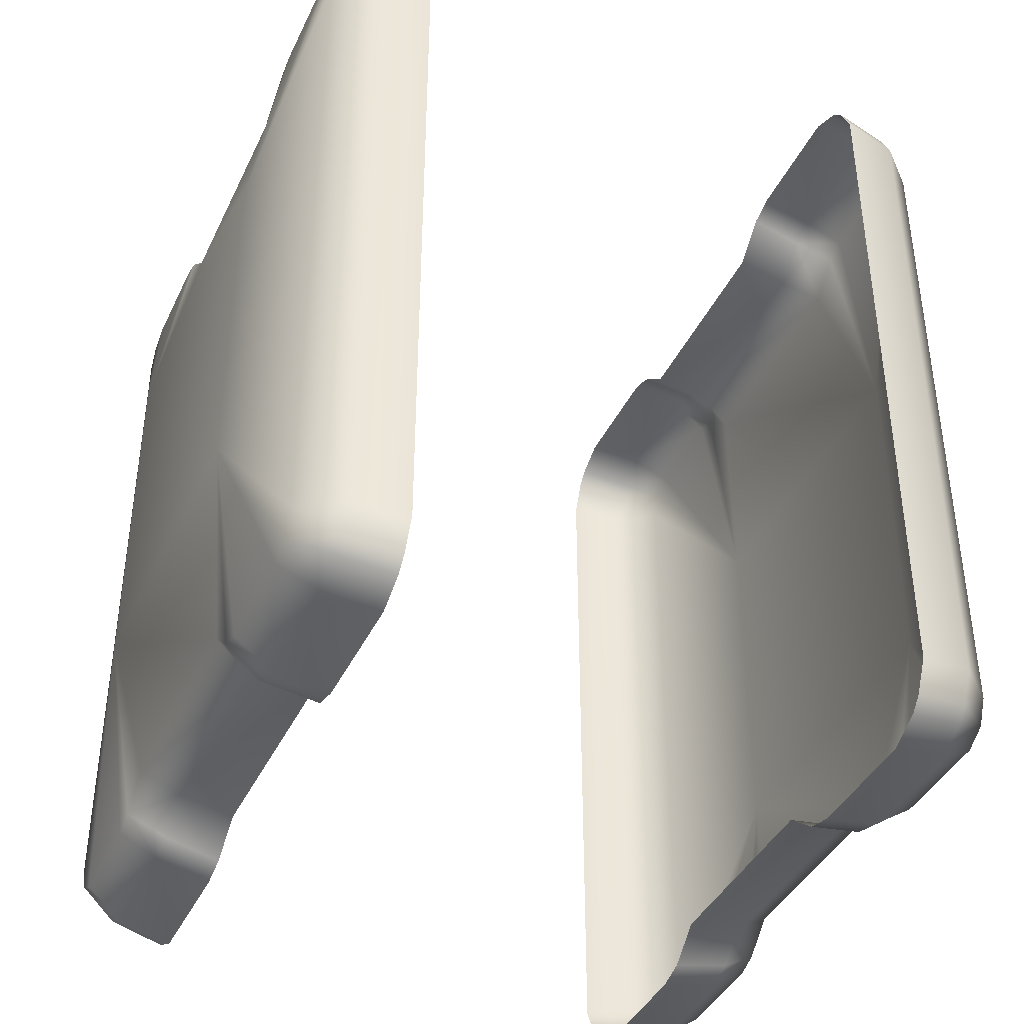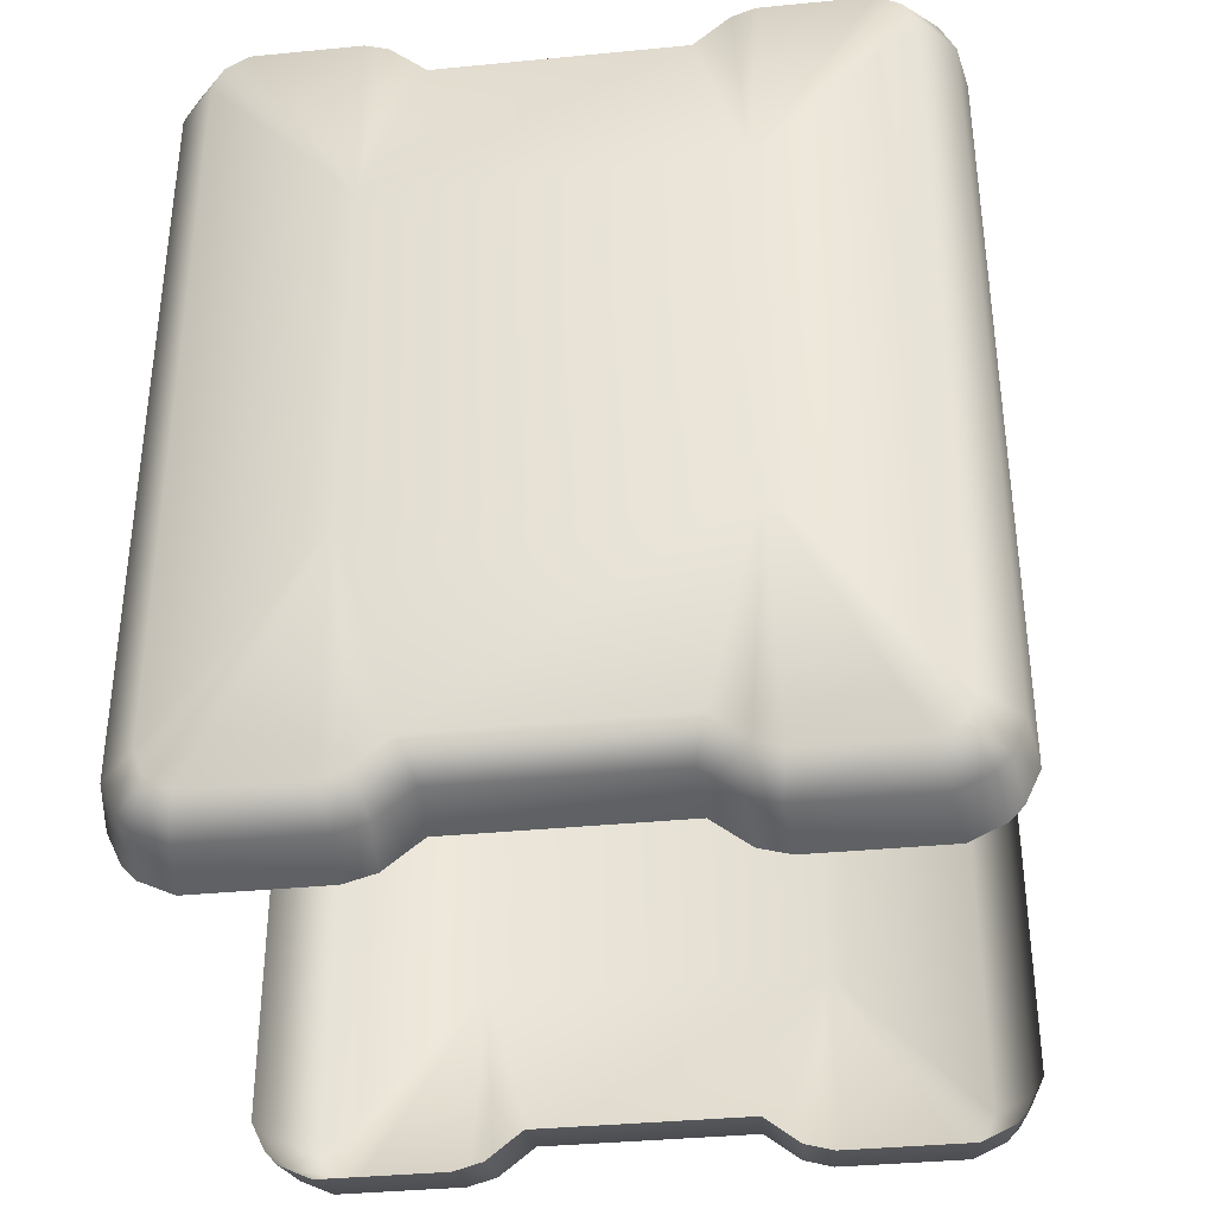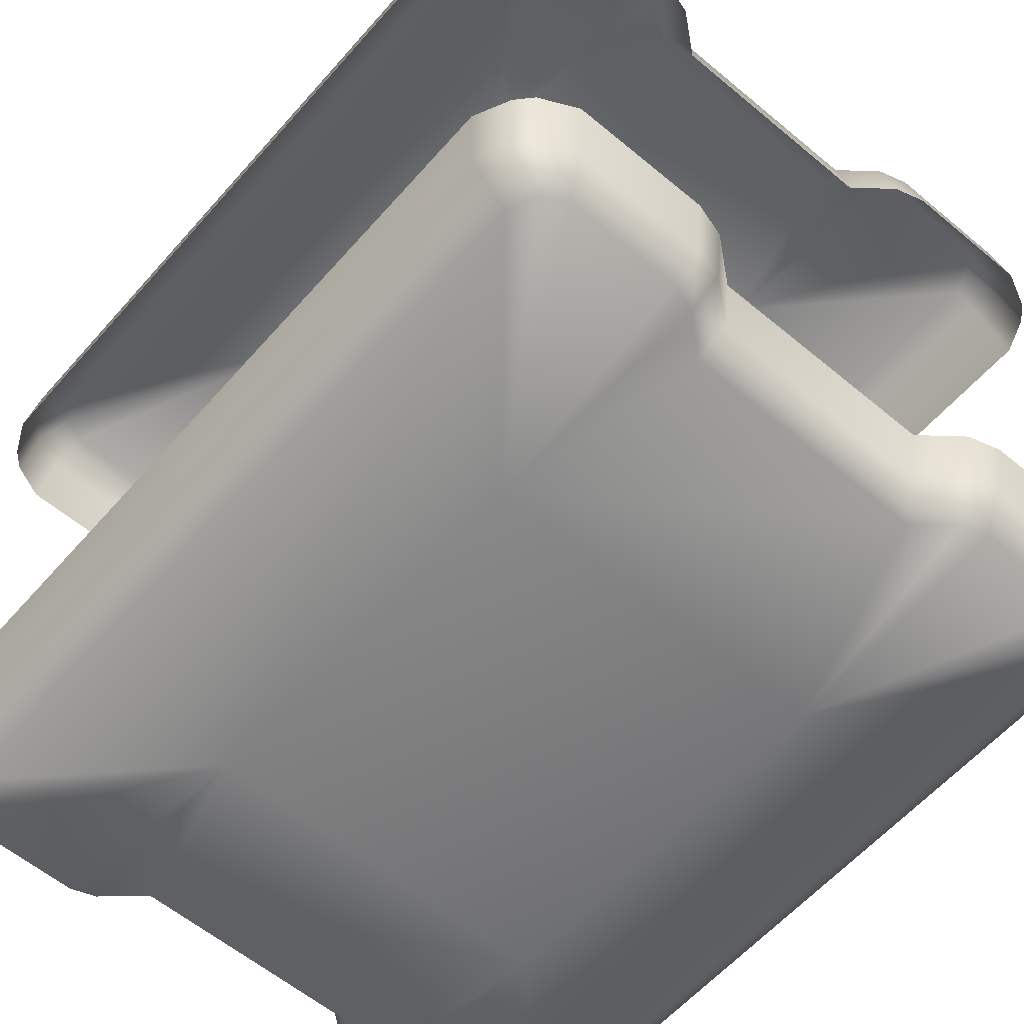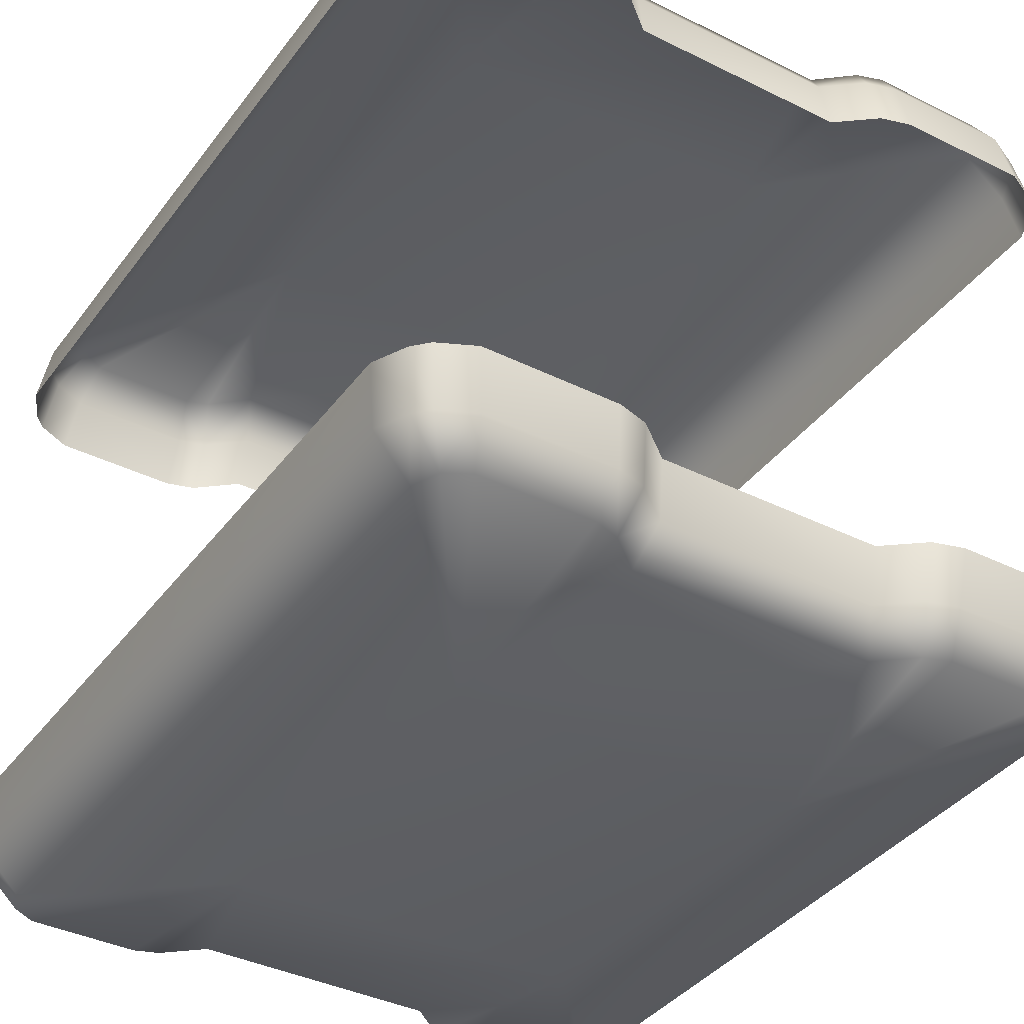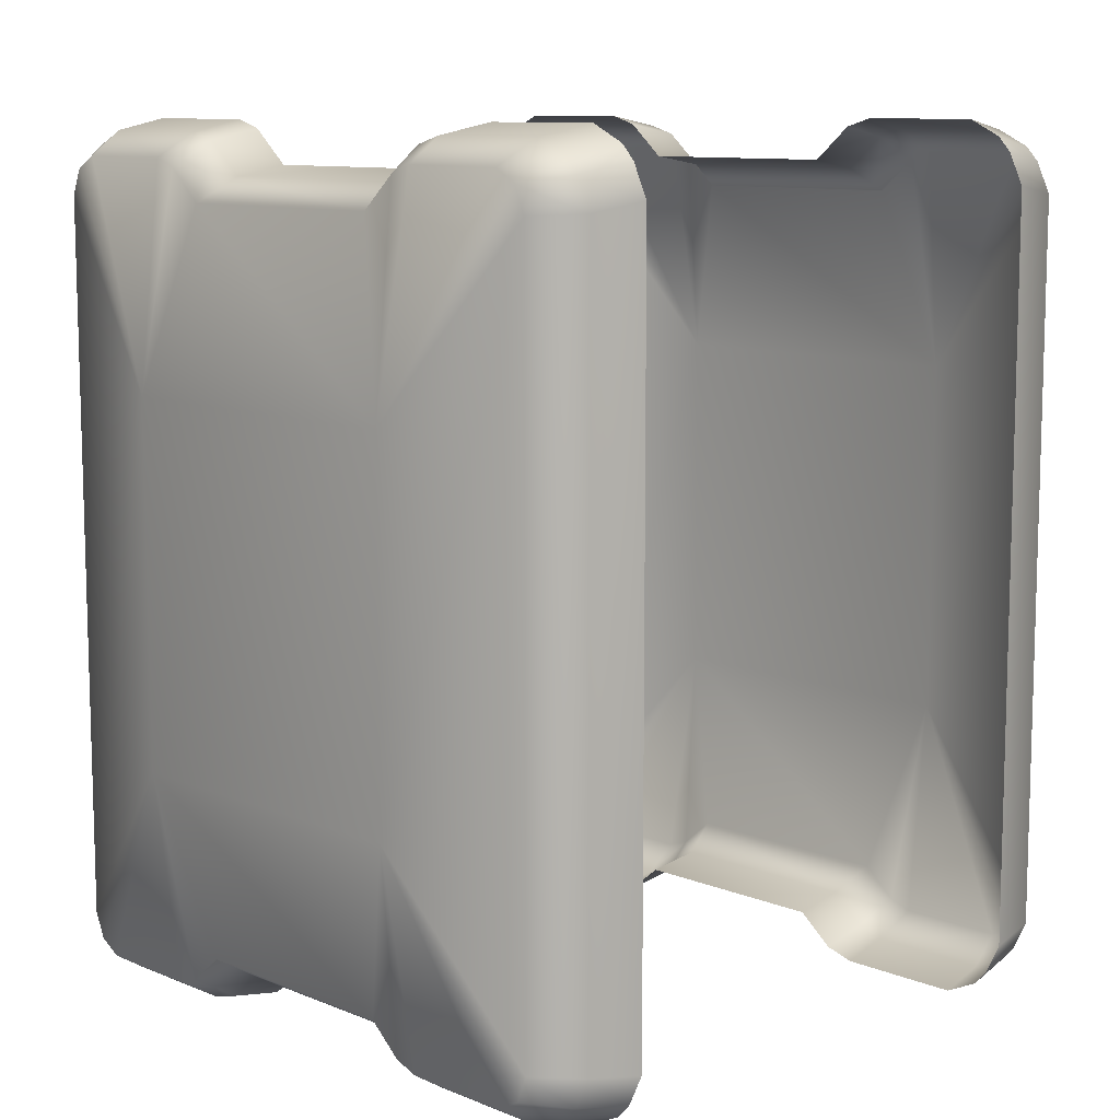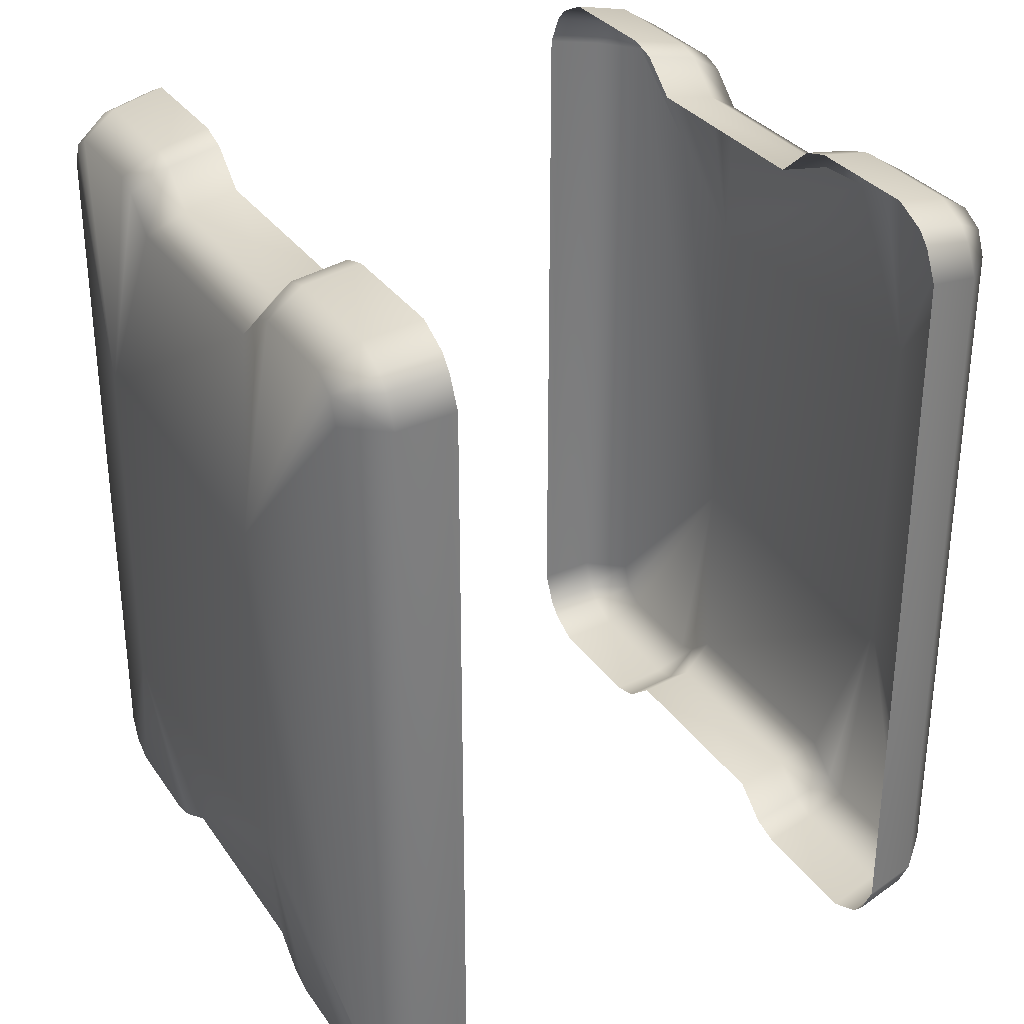
<metadata>
{"format":"obj","ext":"obj","renderer":"f3d","projection":"perspective","resolution":1024,"background":"white","views":[{"elev":-40.4,"azim":66.3,"up":"+Y"},{"elev":-36.6,"azim":-172.8,"up":"+Y"},{"elev":-58.8,"azim":-40.8,"up":"+Z"},{"elev":-38.0,"azim":-32.3,"up":"+Z"},{"elev":10.0,"azim":46.1,"up":"+Y"},{"elev":31.7,"azim":-118.8,"up":"+Y"}]}
</metadata>
<code>
g Face0_Body_LOD0
v -2.348 3.372 -2.457
v -1.382 3.372 -2.457
v -1.417 3.457 -2.012
v -2.407 3.457 -2.012
v -2.608 3.248 -2.457
v -2.674 3.33 -2.012
v -2.71 3.138 -2.457
v -2.778 3.217 -2.012
v -1.427 3.183 -2.763
v -2.276 3.183 -2.763
v -2.456 3.08 -2.763
v -1.162 3.307 -2.457
v -1.243 3.118 -2.763
v -0.9556 2.86 -2.763
v -0.8592 3.048 -2.457
v -0.881 3.125 -2.012
v -1.192 3.391 -2.012
v 0.881 3.125 -2.012
v 0.8592 3.048 -2.457
v 0.9556 2.86 -2.763
v 1.192 3.391 -2.012
v 1.162 3.307 -2.457
v 1.243 3.118 -2.763
v 1.427 3.183 -2.763
v 1.382 3.372 -2.457
v 2.348 3.372 -2.457
v 2.407 3.457 -2.012
v 1.417 3.457 -2.012
v 2.674 3.33 -2.012
v 2.608 3.248 -2.457
v 2.71 3.138 -2.457
v 2.778 3.217 -2.012
v 2.276 3.183 -2.763
v 2.456 3.08 -2.763
v 1.348 1.426 -3.014
v 2.54 2.876 -2.763
v 2.826 2.893 -2.457
v 2.826 -2.893 -2.457
v 2.898 -2.966 -2.012
v 2.898 2.966 -2.012
v 2.54 -2.876 -2.763
v 2.778 -3.217 -2.012
v 2.71 -3.138 -2.457
v 2.674 -3.33 -2.012
v 2.608 -3.248 -2.457
v 2.407 -3.457 -2.012
v 2.348 -3.372 -2.457
v 1.386 -3.457 -2.012
v 1.352 -3.372 -2.457
v 2.276 -3.183 -2.763
v 1.397 -3.183 -2.763
v 2.456 -3.08 -2.763
v 1.203 -3.118 -2.763
v 1.123 -3.307 -2.457
v 0.8394 -3.078 -2.457
v 0.8606 -3.156 -2.012
v -0.8606 -3.156 -2.012
v -0.8394 -3.078 -2.457
v -1.151 -3.391 -2.012
v -1.123 -3.307 -2.457
v -1.203 -3.118 -2.763
v -0.9359 -2.89 -2.763
v 0.9359 -2.89 -2.763
v -1.352 -3.372 -2.457
v -1.397 -3.183 -2.763
v -2.276 -3.183 -2.763
v -2.348 -3.372 -2.457
v -2.407 -3.457 -2.012
v -1.386 -3.457 -2.012
v -2.674 -3.33 -2.012
v -2.608 -3.248 -2.457
v -2.778 -3.217 -2.012
v -2.71 -3.138 -2.457
v -2.456 -3.08 -2.763
v -2.54 -2.876 -2.763
v -2.826 -2.893 -2.457
v -2.54 2.876 -2.763
v -2.826 2.893 -2.457
v -2.898 2.966 -2.012
v -2.898 -2.966 -2.012
v -1.348 1.426 -3.014
v -1.341 -1.449 -3.014
v 1.341 -1.449 -3.014
v 1.151 -3.391 -2.012
v -2.348 3.372 2.457
v -2.407 3.457 2.012
v -1.417 3.457 2.012
v -1.382 3.372 2.457
v -2.608 3.248 2.457
v -2.674 3.33 2.012
v -2.71 3.138 2.457
v -2.778 3.217 2.012
v -1.427 3.183 2.763
v -2.276 3.183 2.763
v -2.456 3.08 2.763
v -1.162 3.307 2.457
v -1.243 3.118 2.763
v -0.9556 2.86 2.763
v -0.8592 3.048 2.457
v -0.881 3.125 2.012
v -1.192 3.391 2.012
v 0.881 3.125 2.012
v 0.8592 3.048 2.457
v 0.9556 2.86 2.763
v 1.192 3.391 2.012
v 1.162 3.307 2.457
v 1.243 3.118 2.763
v 1.427 3.183 2.763
v 1.382 3.372 2.457
v 2.348 3.372 2.457
v 2.407 3.457 2.012
v 1.417 3.457 2.012
v 2.674 3.33 2.012
v 2.608 3.248 2.457
v 2.71 3.138 2.457
v 2.778 3.217 2.012
v 2.276 3.183 2.763
v 2.456 3.08 2.763
v 1.348 1.426 3.014
v 2.54 2.876 2.763
v 2.826 2.893 2.457
v 2.826 -2.893 2.457
v 2.898 -2.966 2.012
v 2.898 2.966 2.012
v 2.54 -2.876 2.763
v 2.778 -3.217 2.012
v 2.71 -3.138 2.457
v 2.674 -3.33 2.012
v 2.608 -3.248 2.457
v 2.407 -3.457 2.012
v 2.348 -3.372 2.457
v 1.386 -3.457 2.012
v 1.352 -3.372 2.457
v 2.276 -3.183 2.763
v 1.397 -3.183 2.763
v 2.456 -3.08 2.763
v 1.203 -3.118 2.763
v 1.123 -3.307 2.457
v 0.8394 -3.078 2.457
v 0.8606 -3.156 2.012
v -0.8606 -3.156 2.012
v -0.8394 -3.078 2.457
v -1.151 -3.391 2.012
v -1.123 -3.307 2.457
v -1.203 -3.118 2.763
v -0.9359 -2.89 2.763
v 0.9359 -2.89 2.763
v -1.352 -3.372 2.457
v -1.397 -3.183 2.763
v -2.276 -3.183 2.763
v -2.348 -3.372 2.457
v -2.407 -3.457 2.012
v -1.386 -3.457 2.012
v -2.674 -3.33 2.012
v -2.608 -3.248 2.457
v -2.778 -3.217 2.012
v -2.71 -3.138 2.457
v -2.456 -3.08 2.763
v -2.54 -2.876 2.763
v -2.826 -2.893 2.457
v -2.54 2.876 2.763
v -2.826 2.893 2.457
v -2.898 2.966 2.012
v -2.898 -2.966 2.012
v -1.348 1.426 3.014
v -1.341 -1.449 3.014
v 1.341 -1.449 3.014
v 1.151 -3.391 2.012
g Face0_Body_LOD0_0
f 3 2 1
f 4 3 1
f 4 1 5
f 6 4 5
f 6 5 7
f 8 6 7
f 1 2 9
f 10 1 9
f 5 1 10
f 11 5 10
f 7 5 11
f 9 2 12
f 13 9 12
f 14 13 12
f 15 14 12
f 16 15 12
f 17 16 12
f 17 12 2
f 3 17 2
f 16 18 15
f 18 19 15
f 20 14 15
f 19 20 15
f 18 21 19
f 21 22 19
f 20 19 22
f 23 20 22
f 24 23 22
f 25 24 22
f 25 26 24
f 27 26 25
f 28 27 25
f 28 25 22
f 21 28 22
f 27 29 26
f 29 30 26
f 31 30 29
f 32 31 29
f 26 33 24
f 26 30 33
f 30 34 33
f 30 31 34
f 23 24 35
f 23 35 20
f 35 33 34
f 35 24 33
f 36 35 34
f 37 36 34
f 31 37 34
f 37 38 36
f 39 38 37
f 40 39 37
f 40 37 31
f 32 40 31
f 38 41 36
f 39 42 38
f 42 43 38
f 38 43 41
f 42 44 43
f 44 45 43
f 44 46 45
f 46 47 45
f 46 48 47
f 48 49 47
f 50 47 49
f 51 50 49
f 52 45 47
f 50 52 47
f 45 52 43
f 43 52 41
f 53 51 49
f 54 53 49
f 54 55 53
f 56 55 54
f 56 57 55
f 57 58 55
f 57 59 58
f 59 60 58
f 58 60 61
f 62 58 61
f 55 58 62
f 63 55 62
f 55 63 53
f 61 60 64
f 65 61 64
f 66 65 64
f 67 66 64
f 68 67 64
f 69 68 64
f 69 64 60
f 59 69 60
f 68 70 67
f 70 71 67
f 70 72 71
f 72 73 71
f 74 66 67
f 71 74 67
f 71 73 74
f 74 73 75
f 73 76 75
f 75 76 77
f 76 78 77
f 79 78 76
f 80 79 76
f 80 76 73
f 72 80 73
f 79 8 78
f 8 7 78
f 78 7 11
f 77 78 11
f 11 81 77
f 77 81 75
f 81 11 10
f 10 9 81
f 81 9 13
f 75 82 74
f 81 82 75
f 82 81 83
f 81 35 83
f 83 35 36
f 41 83 36
f 52 83 41
f 83 52 50
f 50 51 83
f 83 51 53
f 63 83 53
f 82 83 63
f 14 81 13
f 81 14 35
f 14 20 35
f 62 82 63
f 61 82 62
f 65 82 61
f 66 82 65
f 74 82 66
f 84 56 54
f 84 54 49
f 48 84 49
f 87 86 85
f 88 87 85
f 85 86 89
f 86 90 89
f 89 90 91
f 90 92 91
f 88 85 93
f 85 94 93
f 85 89 94
f 89 95 94
f 89 91 95
f 88 93 96
f 93 97 96
f 97 98 96
f 98 99 96
f 99 100 96
f 100 101 96
f 101 87 88
f 96 101 88
f 102 100 99
f 103 102 99
f 104 103 99
f 98 104 99
f 105 102 103
f 106 105 103
f 103 104 106
f 104 107 106
f 107 108 106
f 108 109 106
f 110 109 108
f 110 111 109
f 111 112 109
f 112 105 106
f 109 112 106
f 113 111 110
f 114 113 110
f 114 115 113
f 115 116 113
f 117 110 108
f 114 110 117
f 118 114 117
f 115 114 118
f 108 107 119
f 119 107 104
f 117 119 118
f 108 119 117
f 119 120 118
f 121 115 118
f 120 121 118
f 122 121 120
f 122 123 121
f 123 124 121
f 124 116 115
f 121 124 115
f 125 122 120
f 126 123 122
f 127 126 122
f 127 122 125
f 128 126 127
f 129 128 127
f 130 128 129
f 131 130 129
f 132 130 131
f 133 132 131
f 131 134 133
f 134 135 133
f 136 134 131
f 129 136 131
f 136 129 127
f 136 127 125
f 135 137 133
f 137 138 133
f 139 138 137
f 139 140 138
f 141 140 139
f 142 141 139
f 143 141 142
f 144 143 142
f 144 142 145
f 142 146 145
f 142 139 146
f 139 147 146
f 147 139 137
f 144 145 148
f 145 149 148
f 149 150 148
f 150 151 148
f 151 152 148
f 152 153 148
f 153 143 144
f 148 153 144
f 154 152 151
f 155 154 151
f 156 154 155
f 157 156 155
f 158 155 151
f 150 158 151
f 157 155 158
f 157 158 159
f 160 157 159
f 160 159 161
f 162 160 161
f 162 163 160
f 163 164 160
f 164 156 157
f 160 164 157
f 92 163 162
f 91 92 162
f 162 161 95
f 91 162 95
f 165 95 161
f 165 161 159
f 95 165 94
f 93 94 165
f 93 165 97
f 166 159 158
f 166 165 159
f 165 166 167
f 119 165 167
f 119 167 120
f 167 125 120
f 167 136 125
f 136 167 134
f 135 134 167
f 135 167 137
f 167 147 137
f 167 166 147
f 165 98 97
f 98 165 119
f 104 98 119
f 166 146 147
f 166 145 146
f 166 149 145
f 166 150 149
f 166 158 150
f 140 168 138
f 138 168 133
f 168 132 133

</code>
